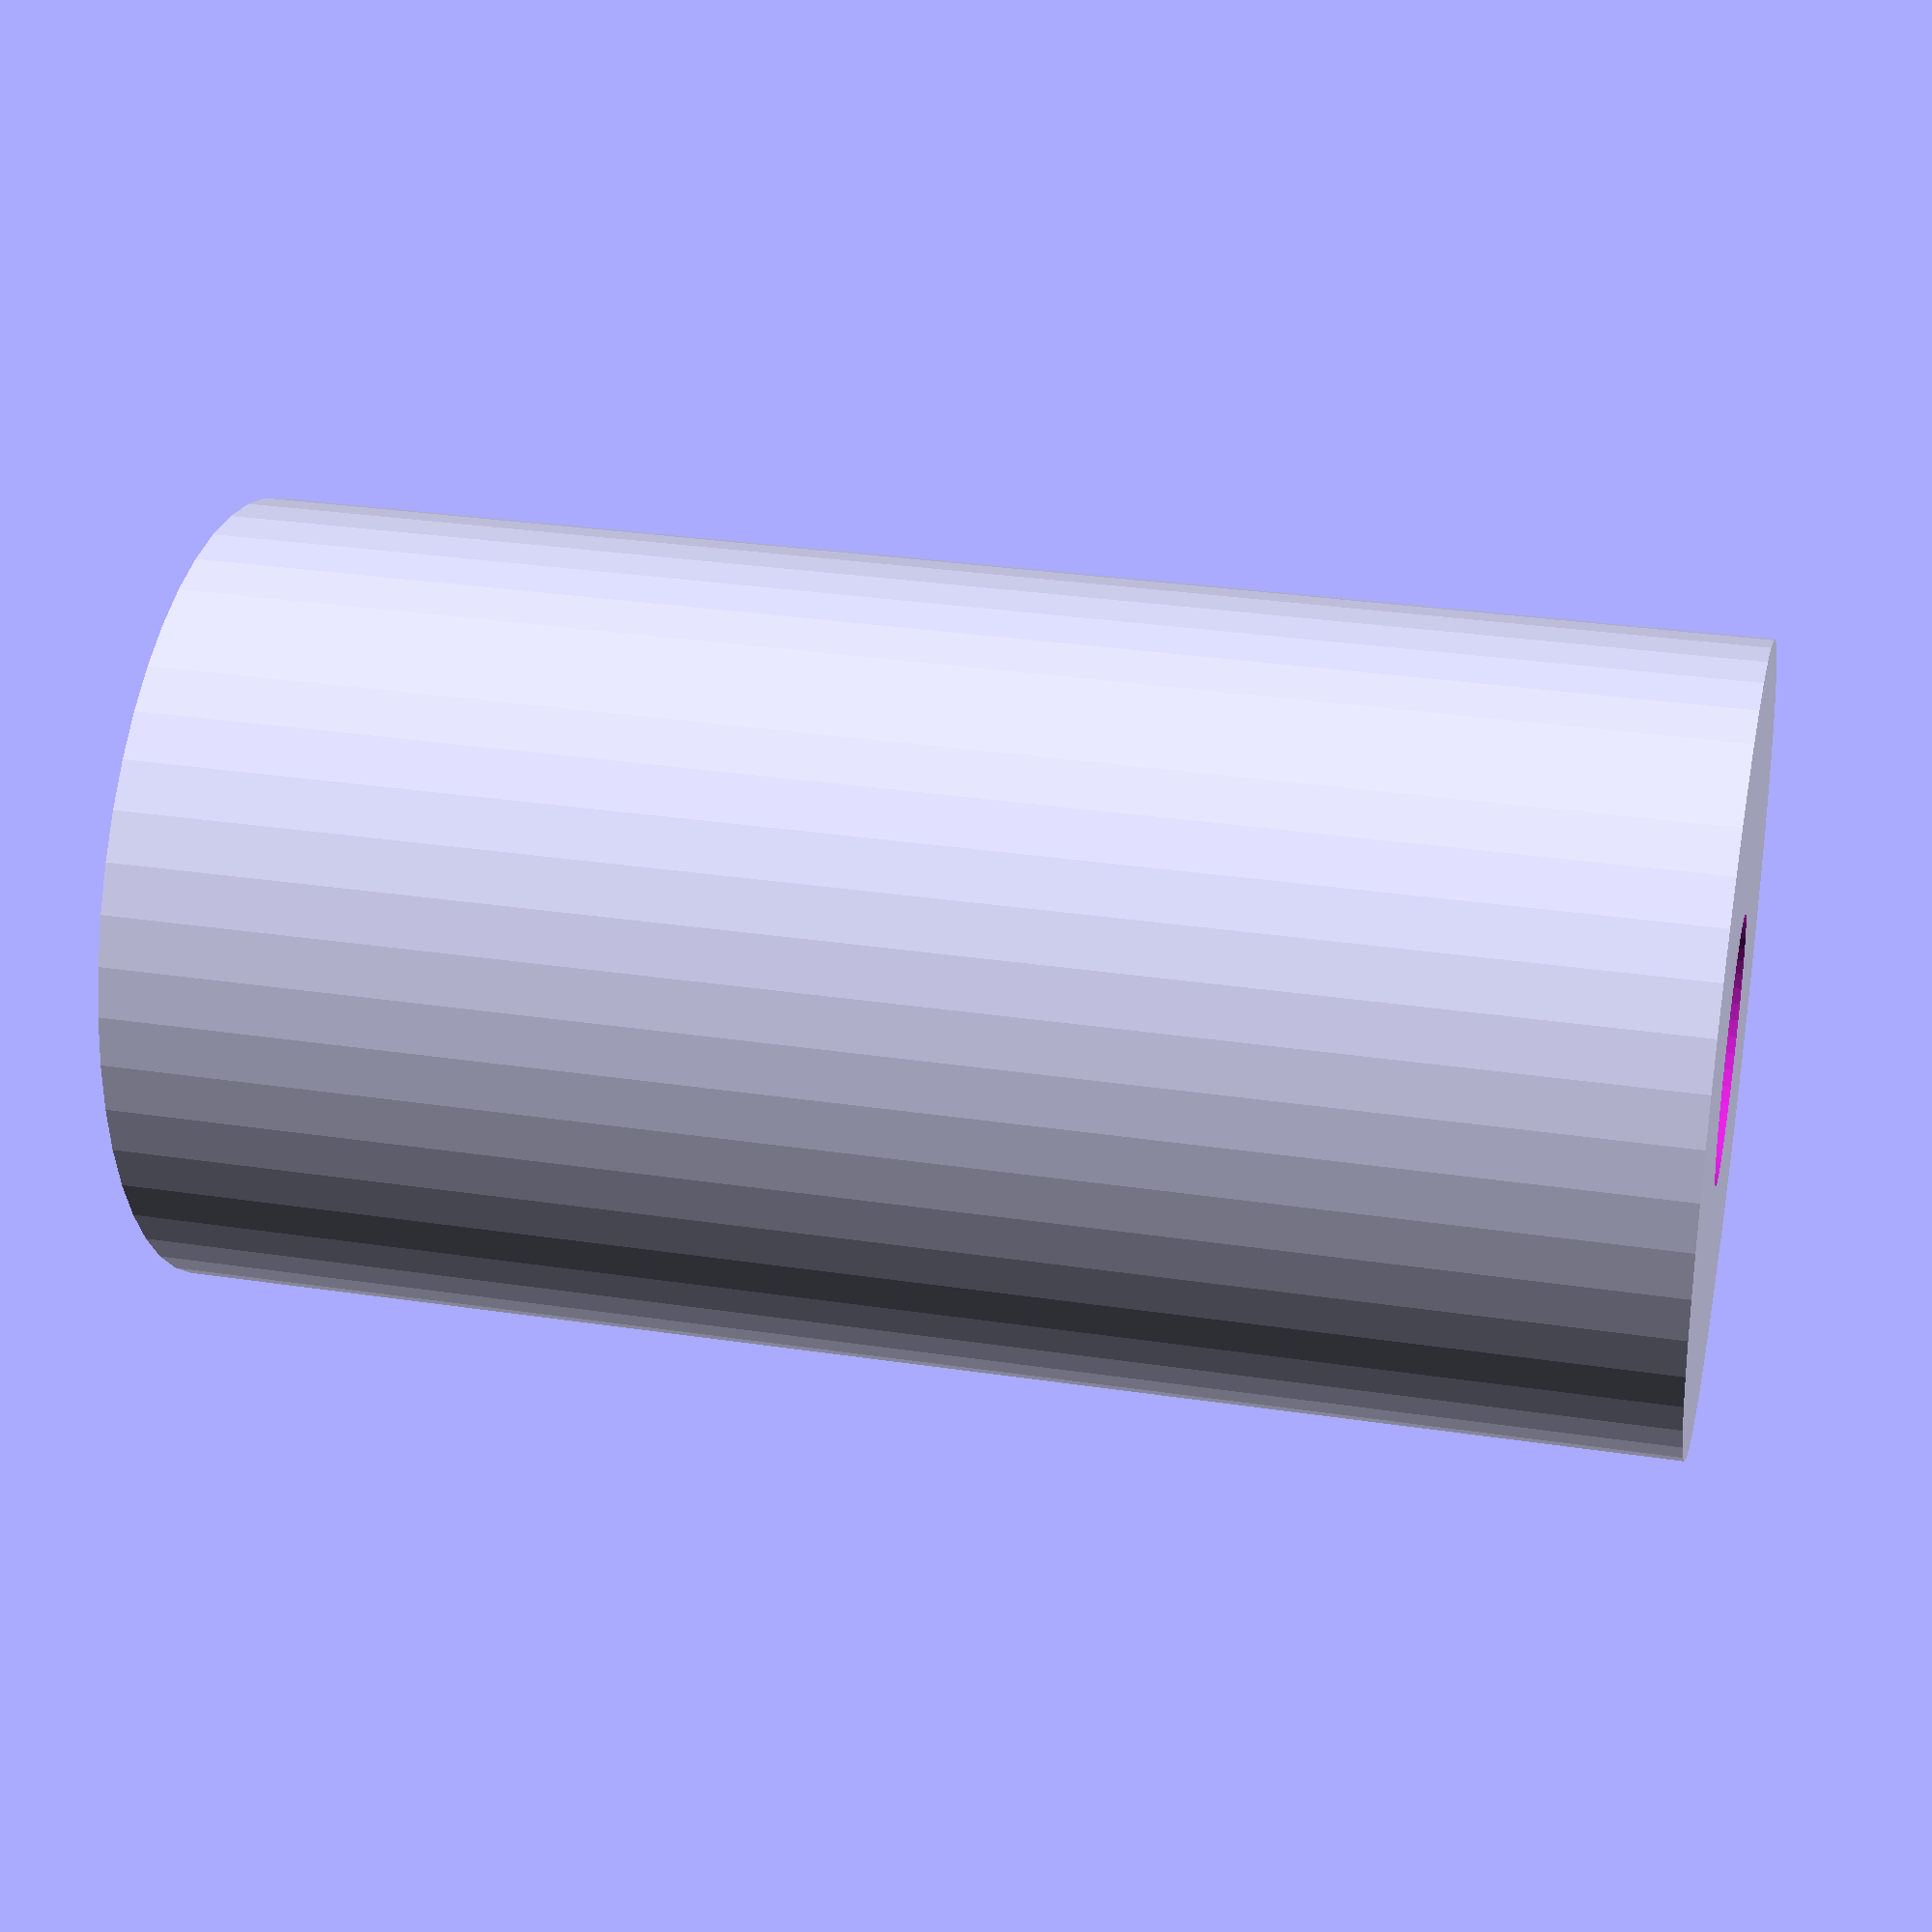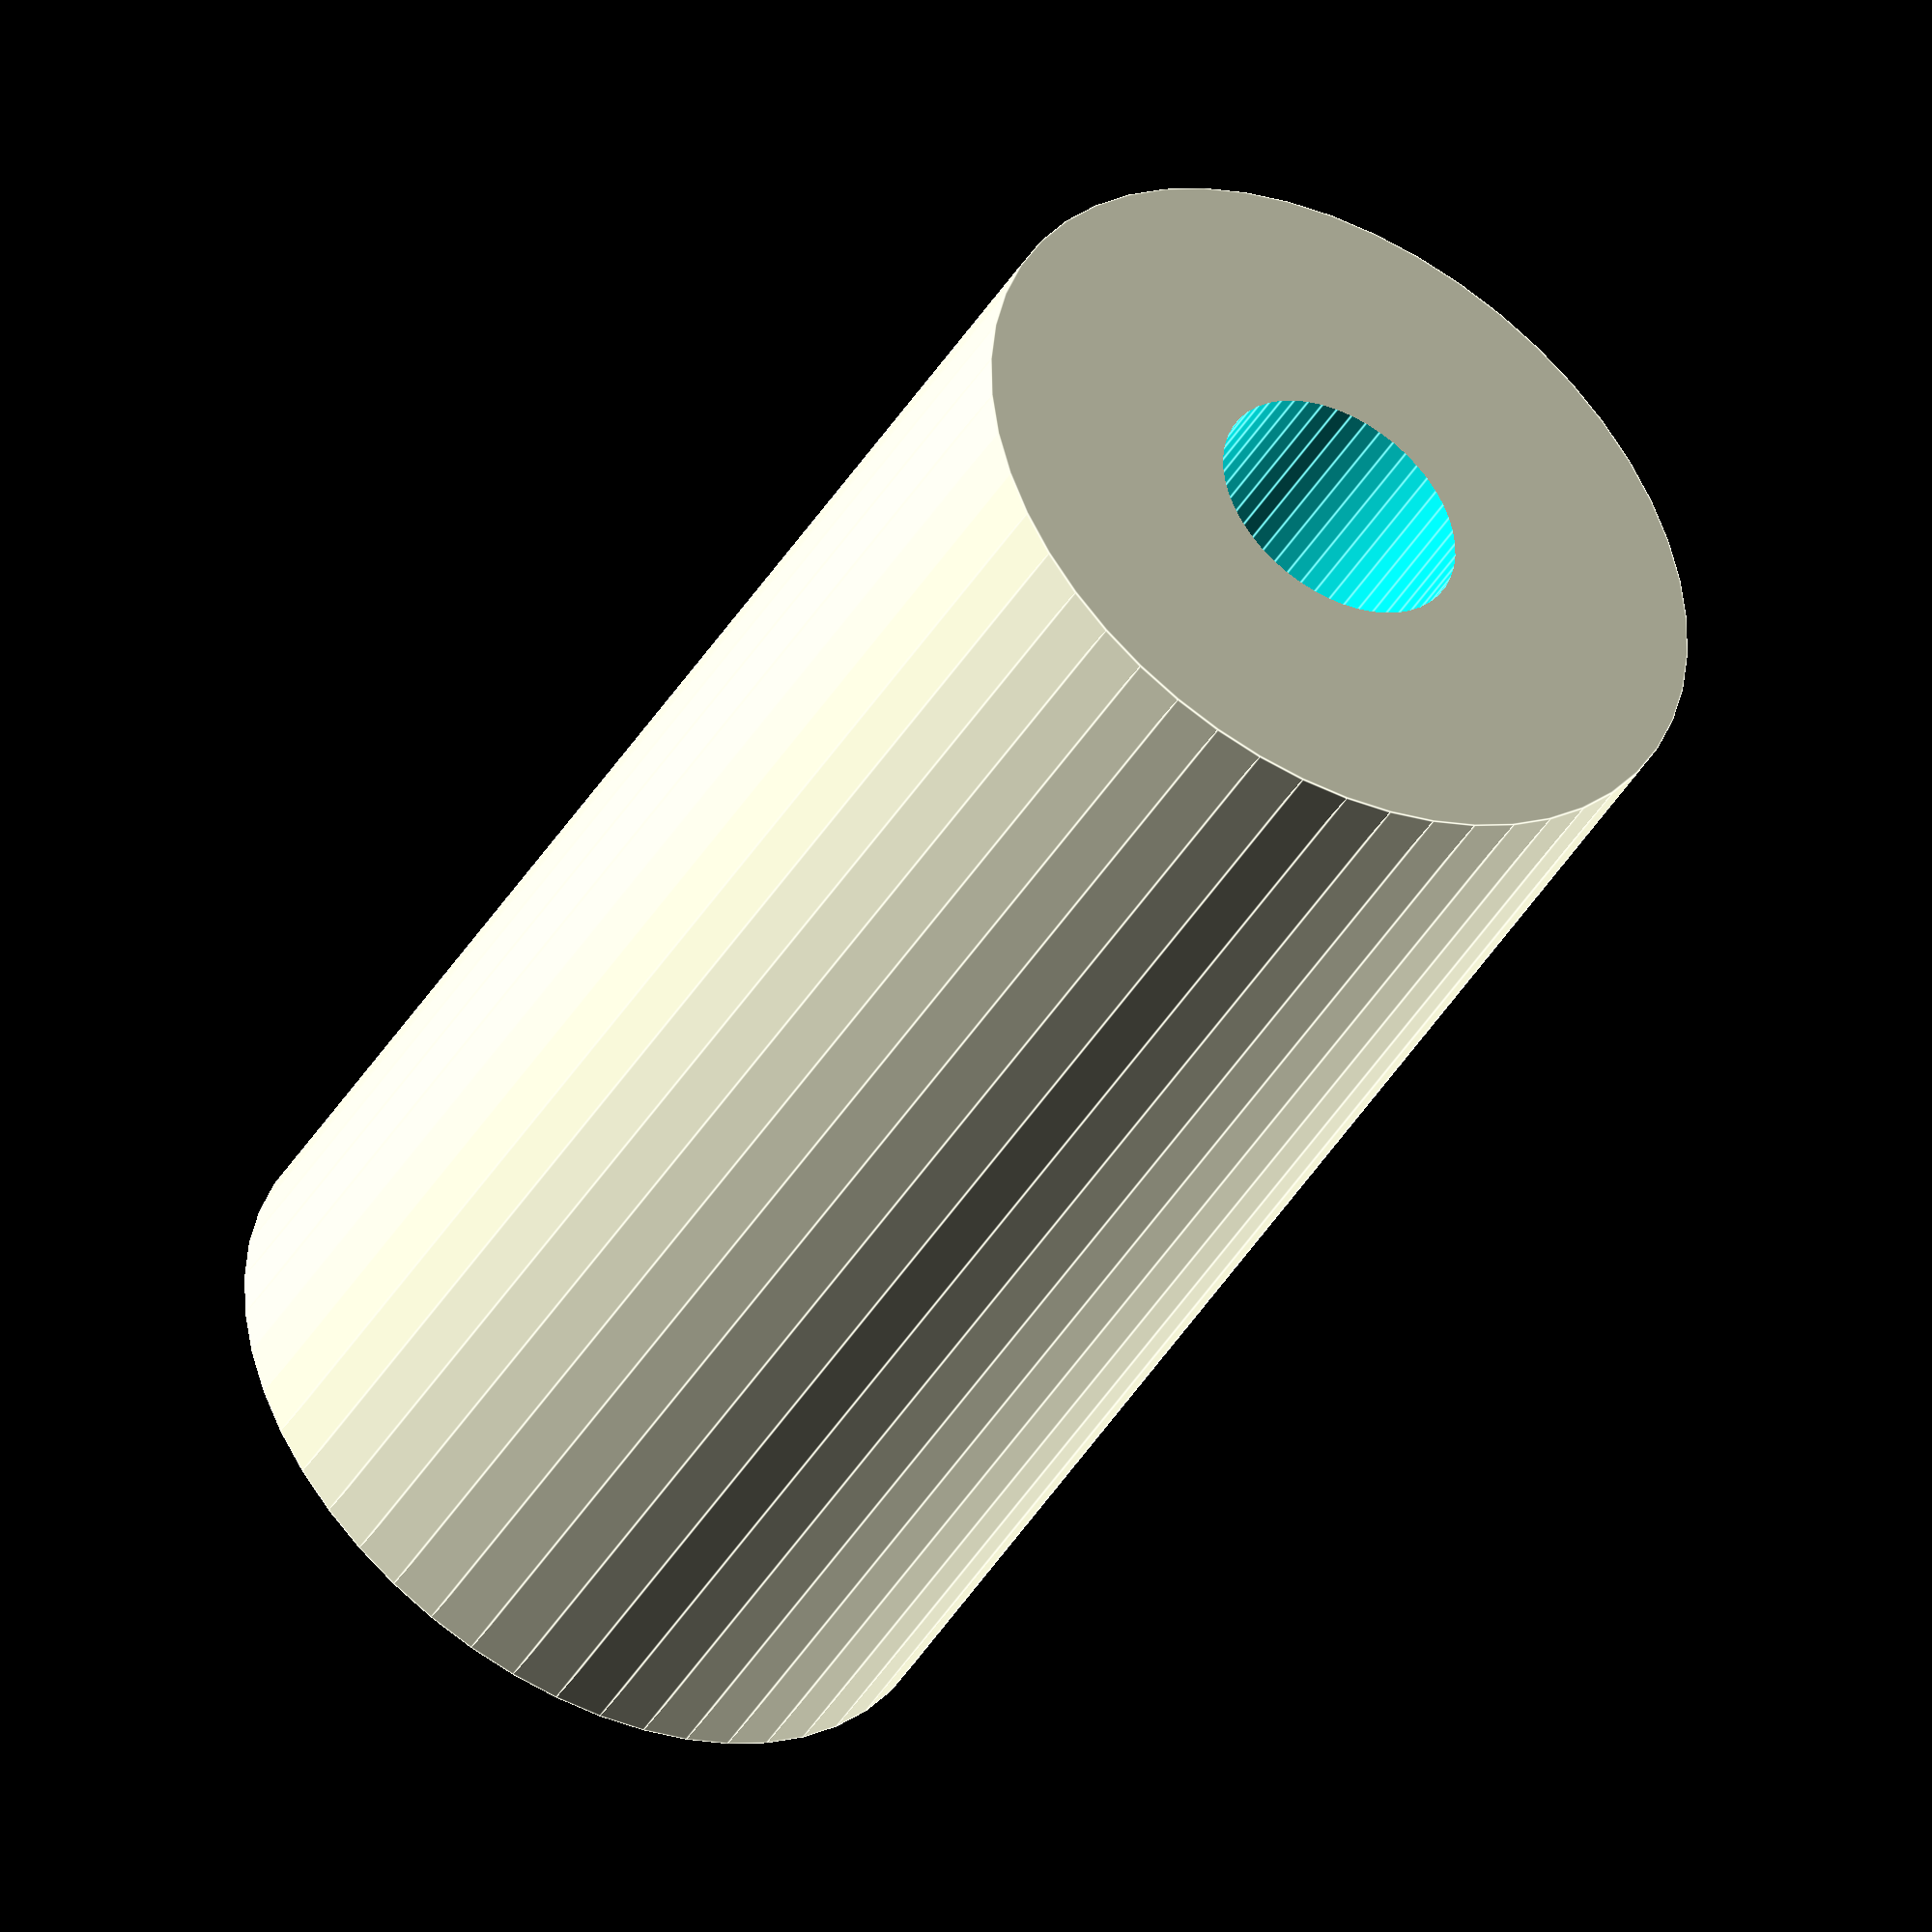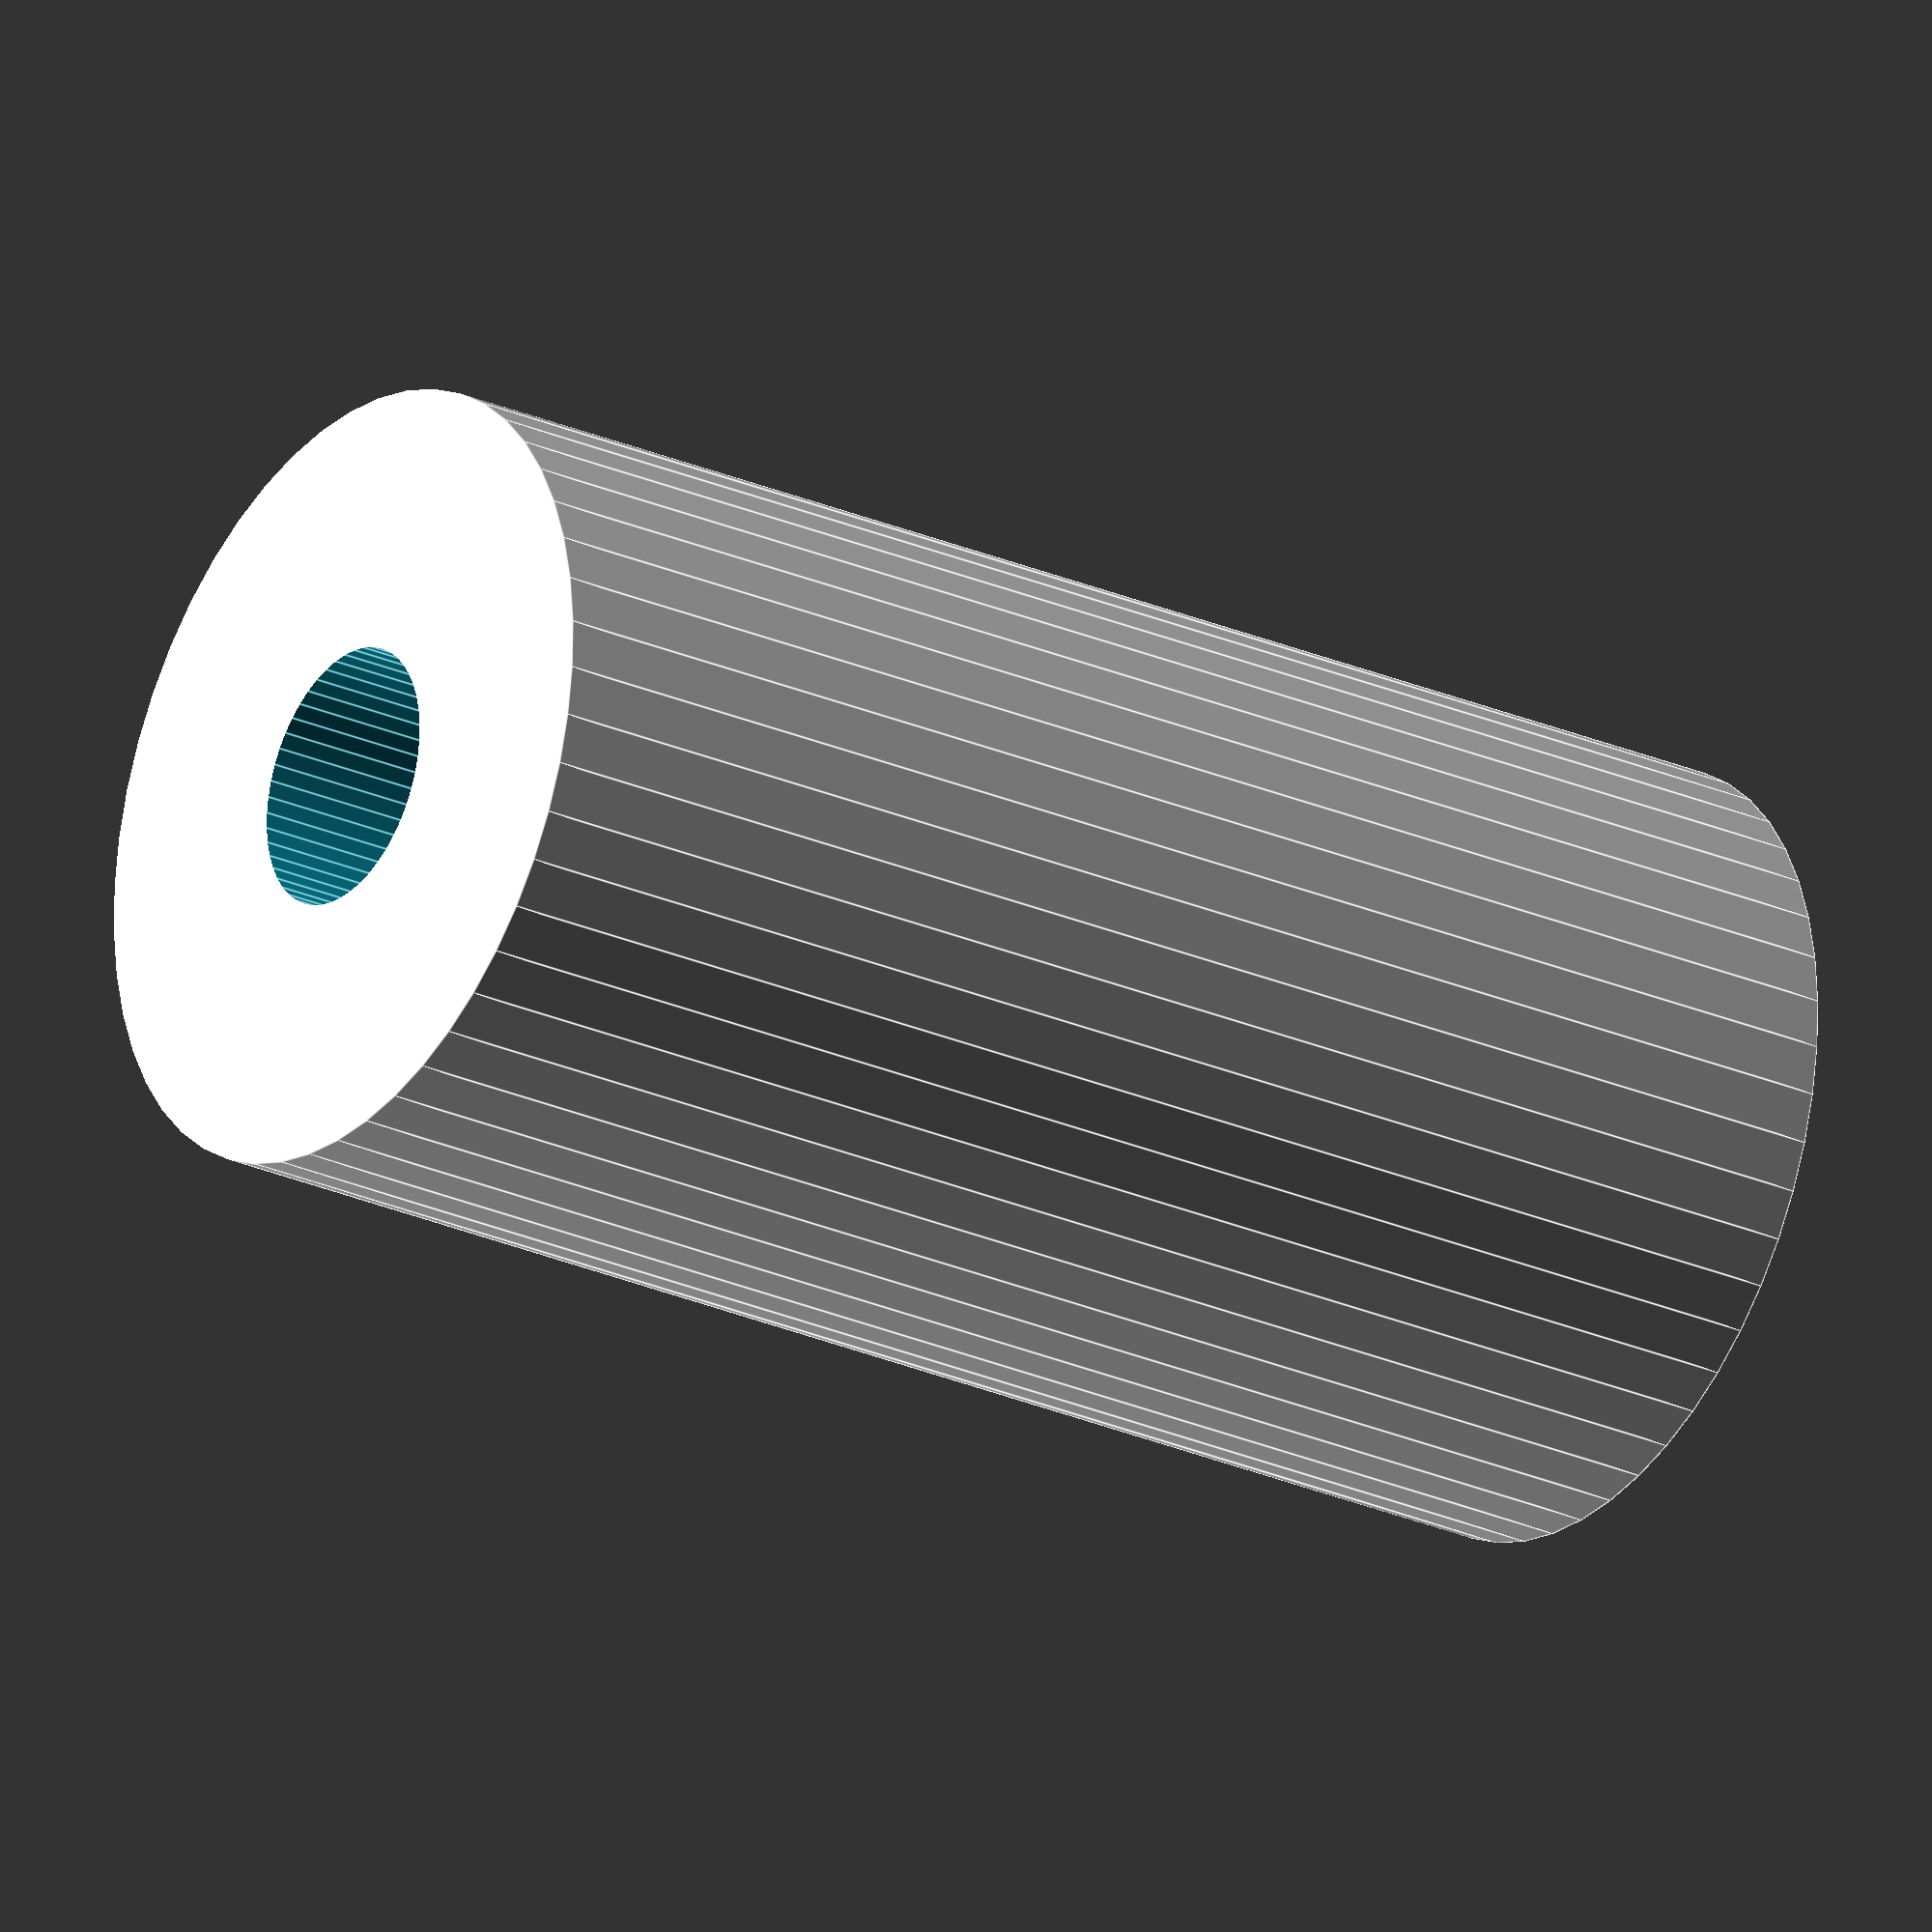
<openscad>
$fn = 50;


difference() {
	union() {
		translate(v = [0, 0, -28.5000000000]) {
			cylinder(h = 57, r = 15.0000000000);
		}
	}
	union() {
		translate(v = [0, 0, -100.0000000000]) {
			cylinder(h = 200, r = 5.0000000000);
		}
	}
}
</openscad>
<views>
elev=150.2 azim=170.0 roll=77.5 proj=p view=wireframe
elev=43.9 azim=261.6 roll=330.6 proj=o view=edges
elev=205.8 azim=300.4 roll=125.0 proj=o view=edges
</views>
